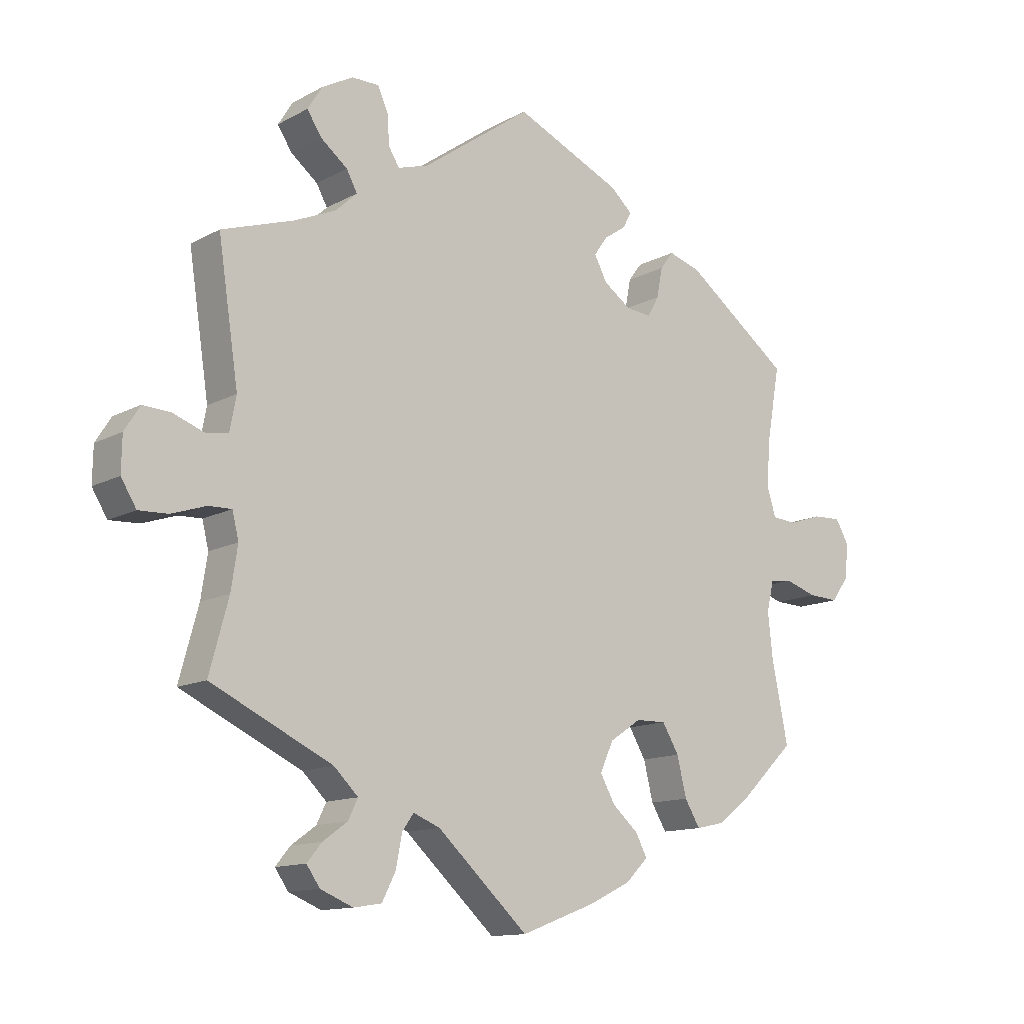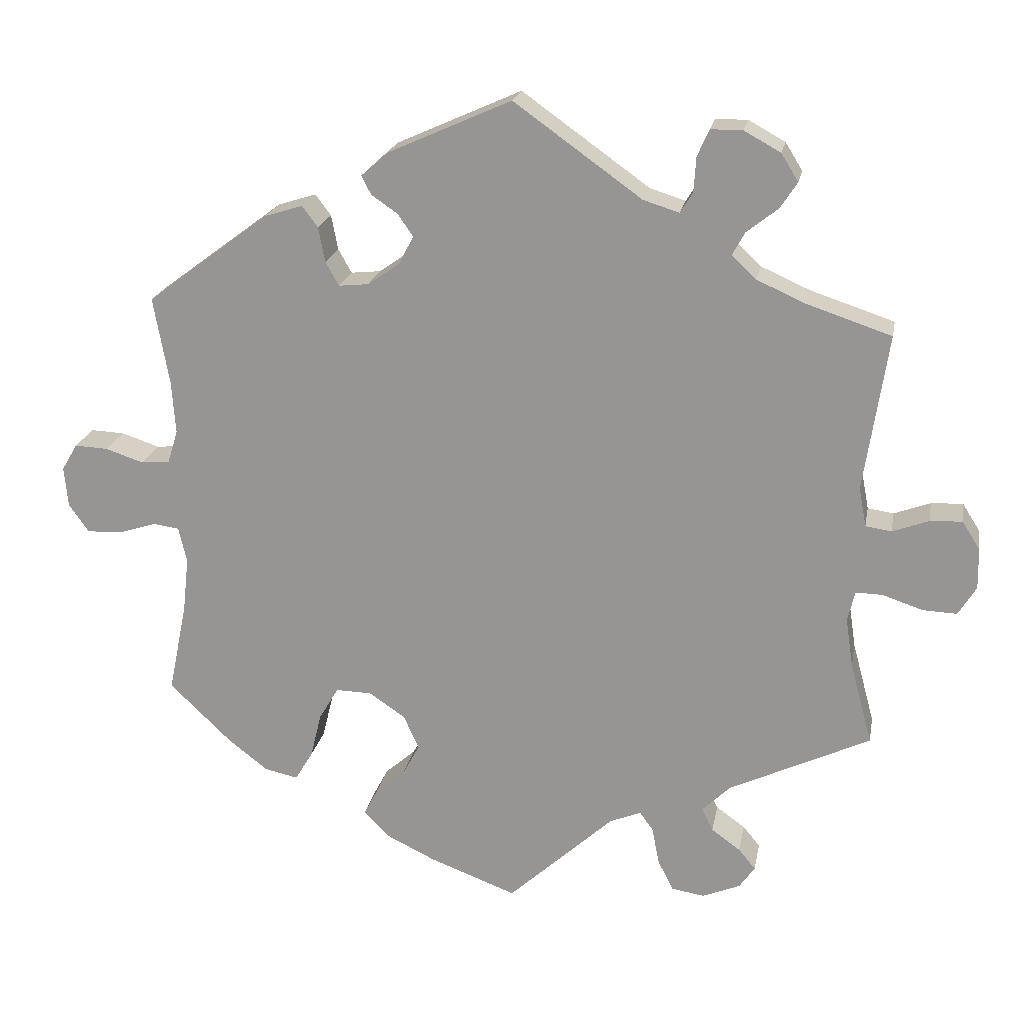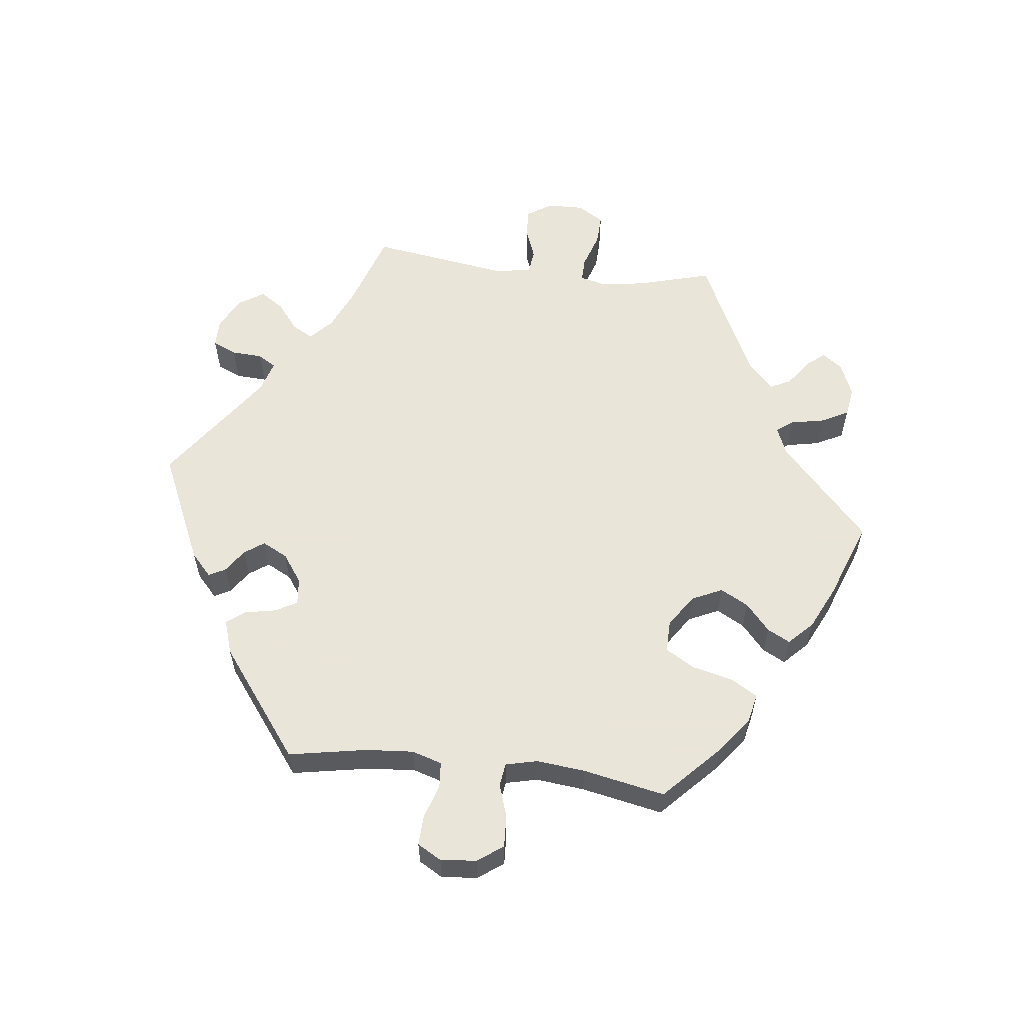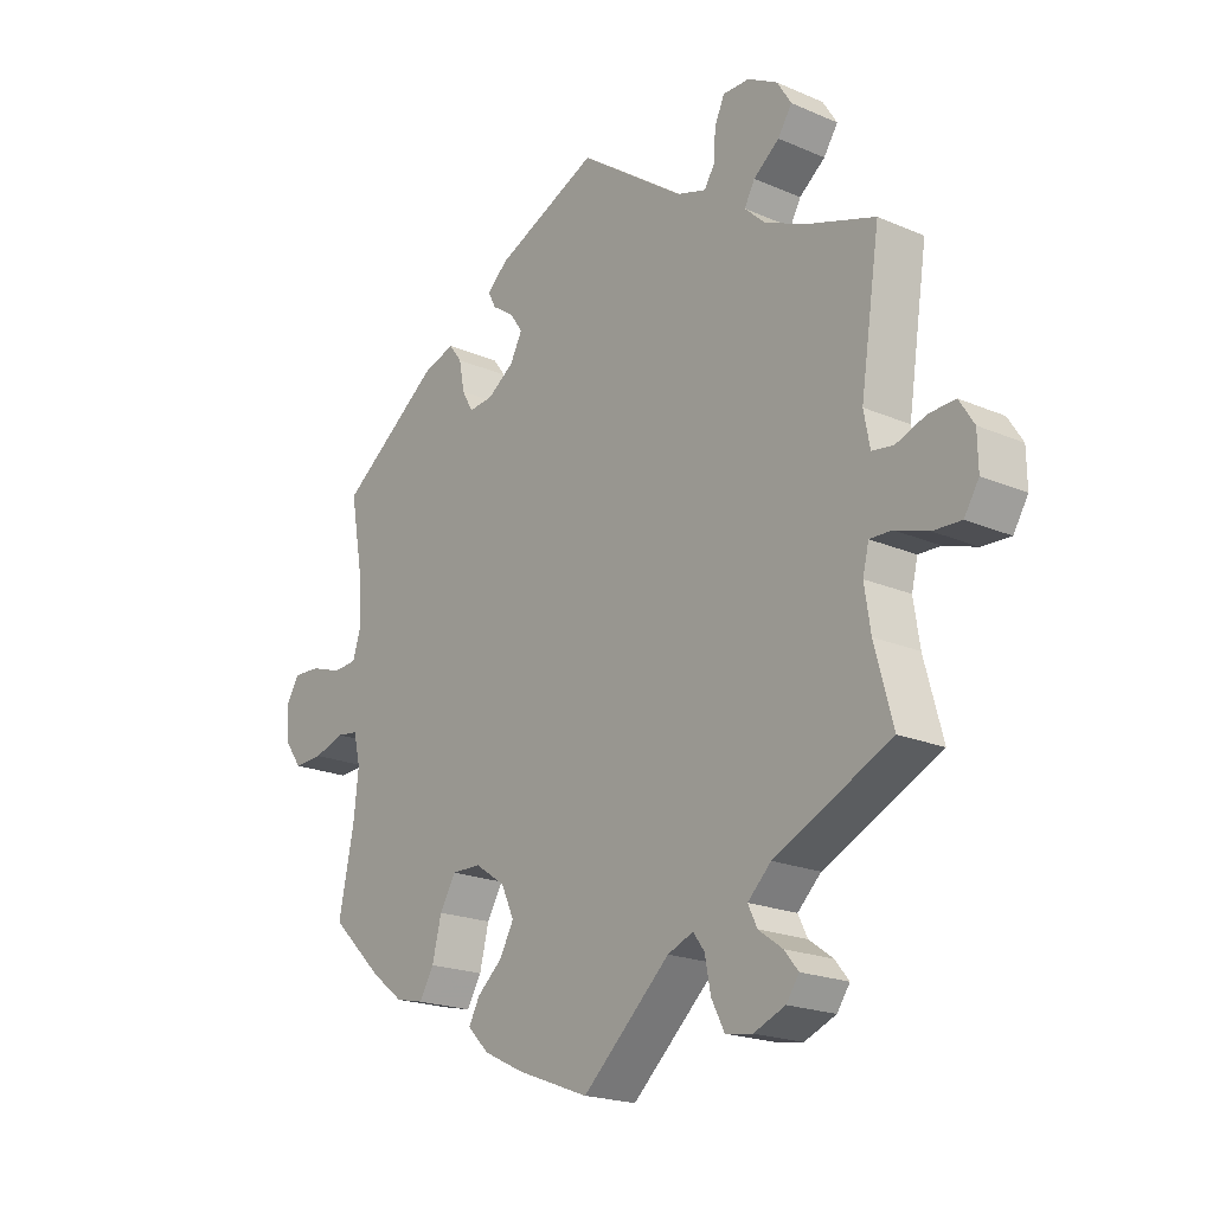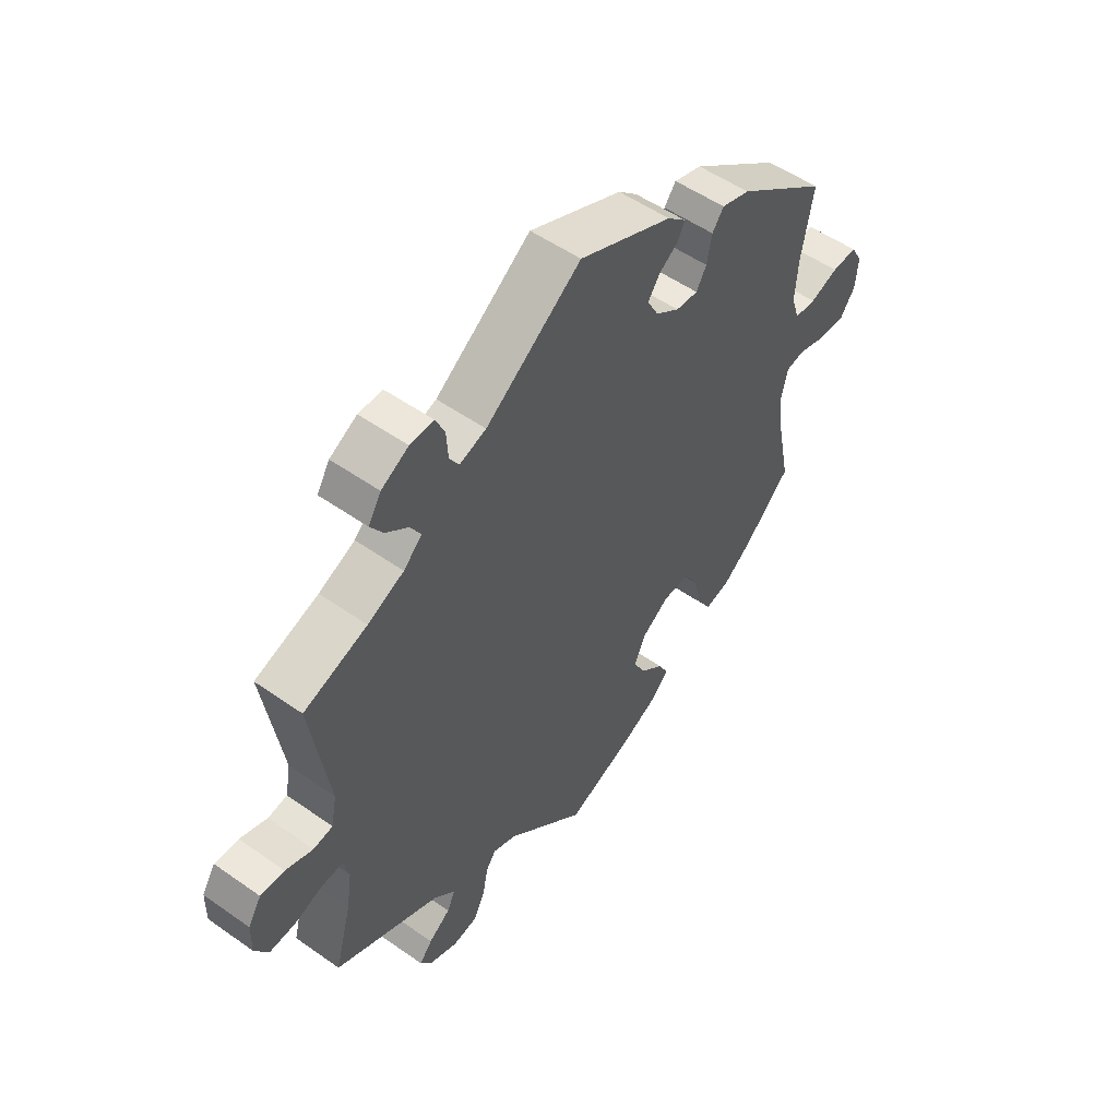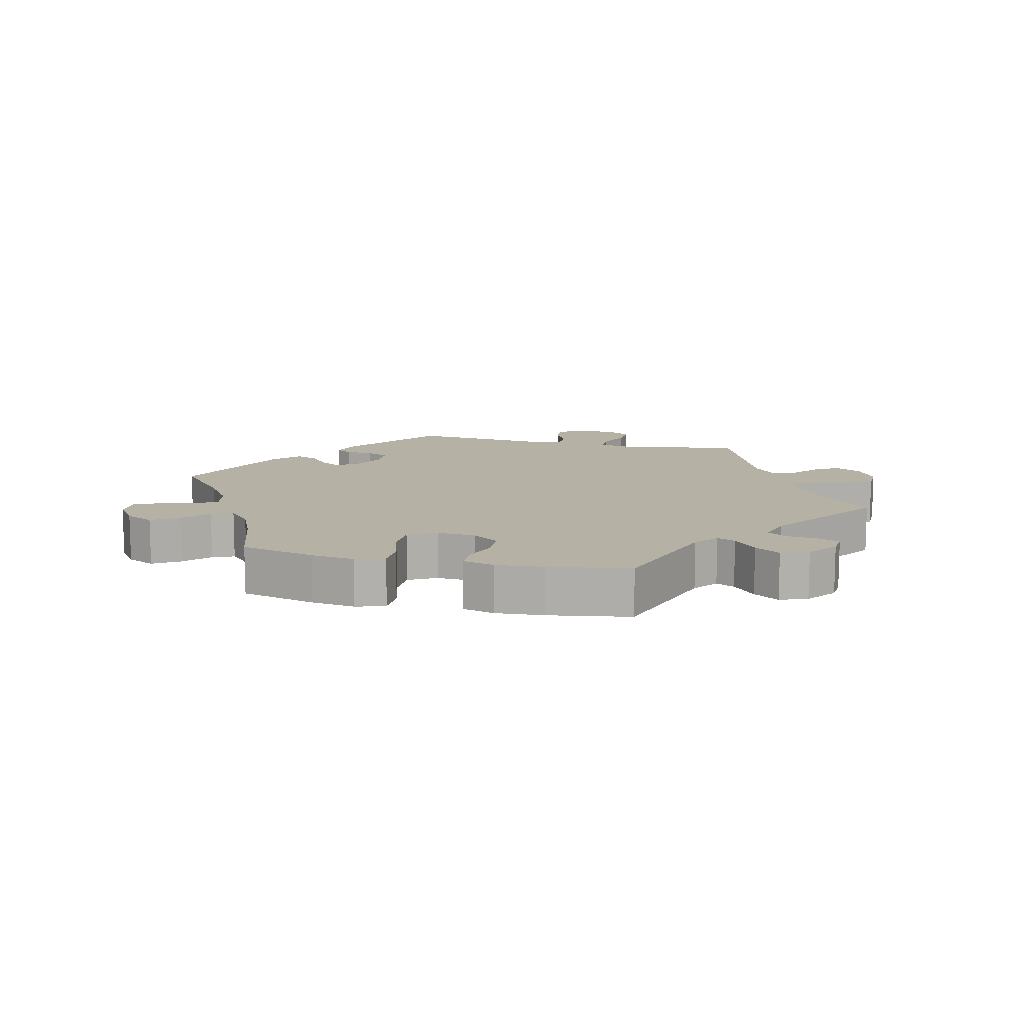
<metadata>
{"format":"obj","ext":"obj","renderer":"f3d","projection":"perspective","resolution":1024,"background":"white","views":[{"elev":-12.8,"azim":-39.2,"up":"+Z"},{"elev":20.3,"azim":-169.6,"up":"+Z"},{"elev":58.6,"azim":96.5,"up":"+Y"},{"elev":-20.1,"azim":-128.5,"up":"+Z"},{"elev":53.1,"azim":-53.0,"up":"+Z"},{"elev":11.8,"azim":163.4,"up":"+Y"}]}
</metadata>
<code>
v -0.143 0.07 -0.447
v -0.185 0.07 -0.43
v -0.203 0.07 -0.455
v -0.213 0.07 -0.506
v -0.234 0.07 -0.547
v -0.278 0.07 -0.554
v -0.329 0.07 -0.533
v -0.35 0.07 -0.503
v -0.327 0.07 -0.475
v -0.288 0.07 -0.447
v -0.273 0.07 -0.416
v -0.311 0.07 -0.379
v -0.501 0.07 -0.289
v -0.471 0.07 -0.178
v -0.461 0.07 -0.112
v -0.471 0.07 -0.071
v -0.507 0.07 -0.072
v -0.561 0.07 -0.09
v -0.607 0.07 -0.092
v -0.631 0.07 -0.053
v -0.63 0.07 0.002
v -0.606 0.07 0.04
v -0.563 0.07 0.038
v -0.514 0.07 0.02
v -0.479 0.07 0.025
v -0.469 0.07 0.078
v -0.501 0.07 0.289
v -0.387 0.07 0.327
v -0.322 0.07 0.356
v -0.289 0.07 0.387
v -0.306 0.07 0.418
v -0.348 0.07 0.451
v -0.371 0.07 0.486
v -0.348 0.07 0.523
v -0.299 0.07 0.55
v -0.256 0.07 0.55
v -0.24 0.07 0.514
v -0.237 0.07 0.467
v -0.22 0.07 0.44
v -0.172 0.07 0.455
v 0 0.07 0.578
v 0.168 0.07 0.503
v 0.202 0.07 0.472
v 0.189 0.07 0.447
v 0.154 0.07 0.423
v 0.133 0.07 0.393
v 0.153 0.07 0.355
v 0.196 0.07 0.325
v 0.236 0.07 0.321
v 0.254 0.07 0.353
v 0.263 0.07 0.4
v 0.284 0.07 0.428
v 0.335 0.07 0.412
v 0.5 0.07 0.289
v 0.479 0.07 0.171
v 0.474 0.07 0.1
v 0.488 0.07 0.055
v 0.527 0.07 0.052
v 0.578 0.07 0.069
v 0.623 0.07 0.071
v 0.644 0.07 0.035
v 0.639 0.07 -0.019
v 0.612 0.07 -0.057
v 0.564 0.07 -0.055
v 0.514 0.07 -0.039
v 0.479 0.07 -0.044
v 0.468 0.07 -0.092
v 0.476 0.07 -0.165
v 0.501 0.07 -0.288
v 0.417 0.07 -0.369
v 0.364 0.07 -0.41
v 0.319 0.07 -0.42
v 0.295 0.07 -0.38
v 0.28 0.07 -0.319
v 0.254 0.07 -0.275
v 0.206 0.07 -0.276
v 0.157 0.07 -0.309
v 0.136 0.07 -0.355
v 0.159 0.07 -0.397
v 0.2 0.07 -0.433
v 0.218 0.07 -0.467
v 0.183 0.07 -0.502
v 0.117 0.07 -0.534
v 0 0.07 -0.578
v -0.143 0 -0.447
v -0.185 0 -0.43
v -0.203 0 -0.455
v -0.213 0 -0.506
v -0.234 0 -0.547
v -0.278 0 -0.554
v -0.329 0 -0.533
v -0.35 0 -0.503
v -0.327 0 -0.475
v -0.288 0 -0.447
v -0.273 0 -0.416
v -0.311 0 -0.379
v -0.501 0 -0.289
v -0.471 0 -0.178
v -0.461 0 -0.112
v -0.471 0 -0.071
v -0.507 0 -0.072
v -0.561 0 -0.09
v -0.607 0 -0.092
v -0.631 0 -0.053
v -0.63 0 0.002
v -0.606 0 0.04
v -0.563 0 0.038
v -0.514 0 0.02
v -0.479 0 0.025
v -0.469 0 0.078
v -0.501 0 0.289
v -0.387 0 0.327
v -0.322 0 0.356
v -0.289 0 0.387
v -0.306 0 0.418
v -0.348 0 0.451
v -0.371 0 0.486
v -0.348 0 0.523
v -0.299 0 0.55
v -0.256 0 0.55
v -0.24 0 0.514
v -0.237 0 0.467
v -0.22 0 0.44
v -0.172 0 0.455
v 0 0 0.578
v 0.168 0 0.503
v 0.202 0 0.472
v 0.189 0 0.447
v 0.154 0 0.423
v 0.133 0 0.393
v 0.153 0 0.355
v 0.196 0 0.325
v 0.236 0 0.321
v 0.254 0 0.353
v 0.263 0 0.4
v 0.284 0 0.428
v 0.335 0 0.412
v 0.5 0 0.289
v 0.479 0 0.171
v 0.474 0 0.1
v 0.488 0 0.055
v 0.527 0 0.052
v 0.578 0 0.069
v 0.623 0 0.071
v 0.644 0 0.035
v 0.639 0 -0.019
v 0.612 0 -0.057
v 0.564 0 -0.055
v 0.514 0 -0.039
v 0.479 0 -0.044
v 0.468 0 -0.092
v 0.476 0 -0.165
v 0.501 0 -0.288
v 0.417 0 -0.369
v 0.364 0 -0.41
v 0.319 0 -0.42
v 0.295 0 -0.38
v 0.28 0 -0.319
v 0.254 0 -0.275
v 0.206 0 -0.276
v 0.157 0 -0.309
v 0.136 0 -0.355
v 0.159 0 -0.397
v 0.2 0 -0.433
v 0.218 0 -0.467
v 0.183 0 -0.502
v 0.117 0 -0.534
v 0 0 -0.578
f 83 84 1
f 82 83 1 2
f 79 80 81 82
f 78 79 82 2
f 77 78 2
f 76 77 2
f 71 72 73 74
f 71 74 75
f 68 69 70 71
f 67 68 71 75
f 66 67 75 76
f 62 63 64 65
f 62 65 66
f 61 62 66
f 58 59 60 61
f 57 58 61 66
f 56 57 66 76
f 52 53 54 55
f 50 51 52 55
f 49 50 55 56
f 48 49 56 76
f 42 43 44 45
f 40 41 42 45
f 39 40 45 46
f 35 36 37 38
f 35 38 39
f 34 35 39
f 31 32 33 34
f 30 31 34 39
f 29 30 39 46
f 26 27 28
f 25 26 28 29
f 21 22 23 24
f 21 24 25
f 20 21 25
f 17 18 19 20
f 16 17 20 25
f 15 16 25 29
f 12 13 14
f 11 12 14 15
f 7 8 9 10
f 7 10 11
f 6 7 11
f 3 4 5 6
f 2 3 6 11
f 47 48 76 2
f 15 29 46 47
f 2 11 15 47
f 85 168 167
f 86 85 167 166
f 166 165 164 163
f 86 166 163 162
f 86 162 161
f 86 161 160
f 158 157 156 155
f 159 158 155
f 155 154 153 152
f 159 155 152 151
f 160 159 151 150
f 149 148 147 146
f 150 149 146
f 150 146 145
f 145 144 143 142
f 150 145 142 141
f 160 150 141 140
f 139 138 137 136
f 139 136 135 134
f 140 139 134 133
f 160 140 133 132
f 129 128 127 126
f 129 126 125 124
f 130 129 124 123
f 122 121 120 119
f 123 122 119
f 123 119 118
f 118 117 116 115
f 123 118 115 114
f 130 123 114 113
f 112 111 110
f 113 112 110 109
f 108 107 106 105
f 109 108 105
f 109 105 104
f 104 103 102 101
f 109 104 101 100
f 113 109 100 99
f 98 97 96
f 99 98 96 95
f 94 93 92 91
f 95 94 91
f 95 91 90
f 90 89 88 87
f 95 90 87 86
f 86 160 132 131
f 131 130 113 99
f 131 99 95 86
f 1 85 86 2
f 2 86 87 3
f 3 87 88 4
f 4 88 89 5
f 5 89 90 6
f 6 90 91 7
f 7 91 92 8
f 8 92 93 9
f 9 93 94 10
f 10 94 95 11
f 11 95 96 12
f 12 96 97 13
f 13 97 98 14
f 14 98 99 15
f 15 99 100 16
f 16 100 101 17
f 17 101 102 18
f 18 102 103 19
f 19 103 104 20
f 20 104 105 21
f 21 105 106 22
f 22 106 107 23
f 23 107 108 24
f 24 108 109 25
f 25 109 110 26
f 26 110 111 27
f 27 111 112 28
f 28 112 113 29
f 29 113 114 30
f 30 114 115 31
f 31 115 116 32
f 32 116 117 33
f 33 117 118 34
f 34 118 119 35
f 35 119 120 36
f 36 120 121 37
f 37 121 122 38
f 38 122 123 39
f 39 123 124 40
f 40 124 125 41
f 41 125 126 42
f 42 126 127 43
f 43 127 128 44
f 44 128 129 45
f 45 129 130 46
f 46 130 131 47
f 47 131 132 48
f 48 132 133 49
f 49 133 134 50
f 50 134 135 51
f 51 135 136 52
f 52 136 137 53
f 53 137 138 54
f 54 138 139 55
f 55 139 140 56
f 56 140 141 57
f 57 141 142 58
f 58 142 143 59
f 59 143 144 60
f 60 144 145 61
f 61 145 146 62
f 62 146 147 63
f 63 147 148 64
f 64 148 149 65
f 65 149 150 66
f 66 150 151 67
f 67 151 152 68
f 68 152 153 69
f 69 153 154 70
f 70 154 155 71
f 71 155 156 72
f 72 156 157 73
f 73 157 158 74
f 74 158 159 75
f 75 159 160 76
f 76 160 161 77
f 77 161 162 78
f 78 162 163 79
f 79 163 164 80
f 80 164 165 81
f 81 165 166 82
f 82 166 167 83
f 83 167 168 84
f 84 168 85 1

</code>
